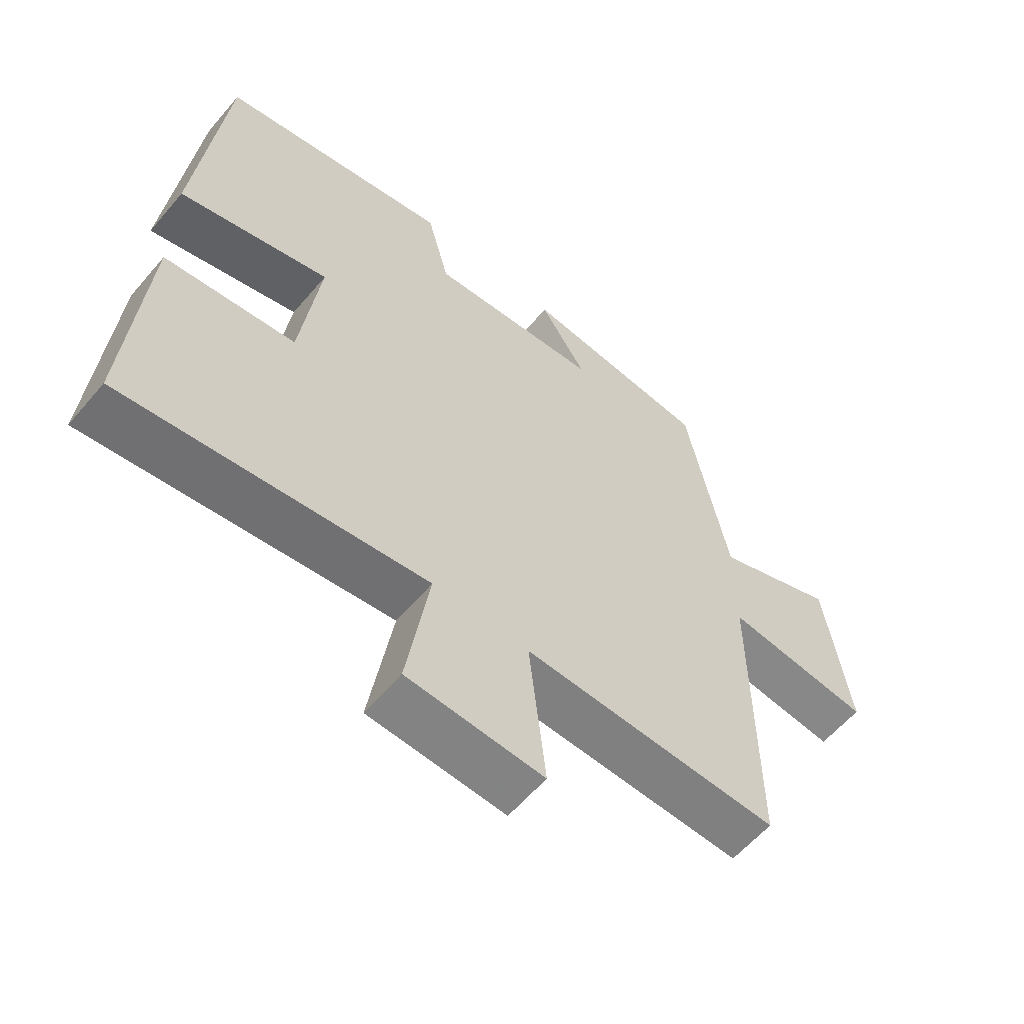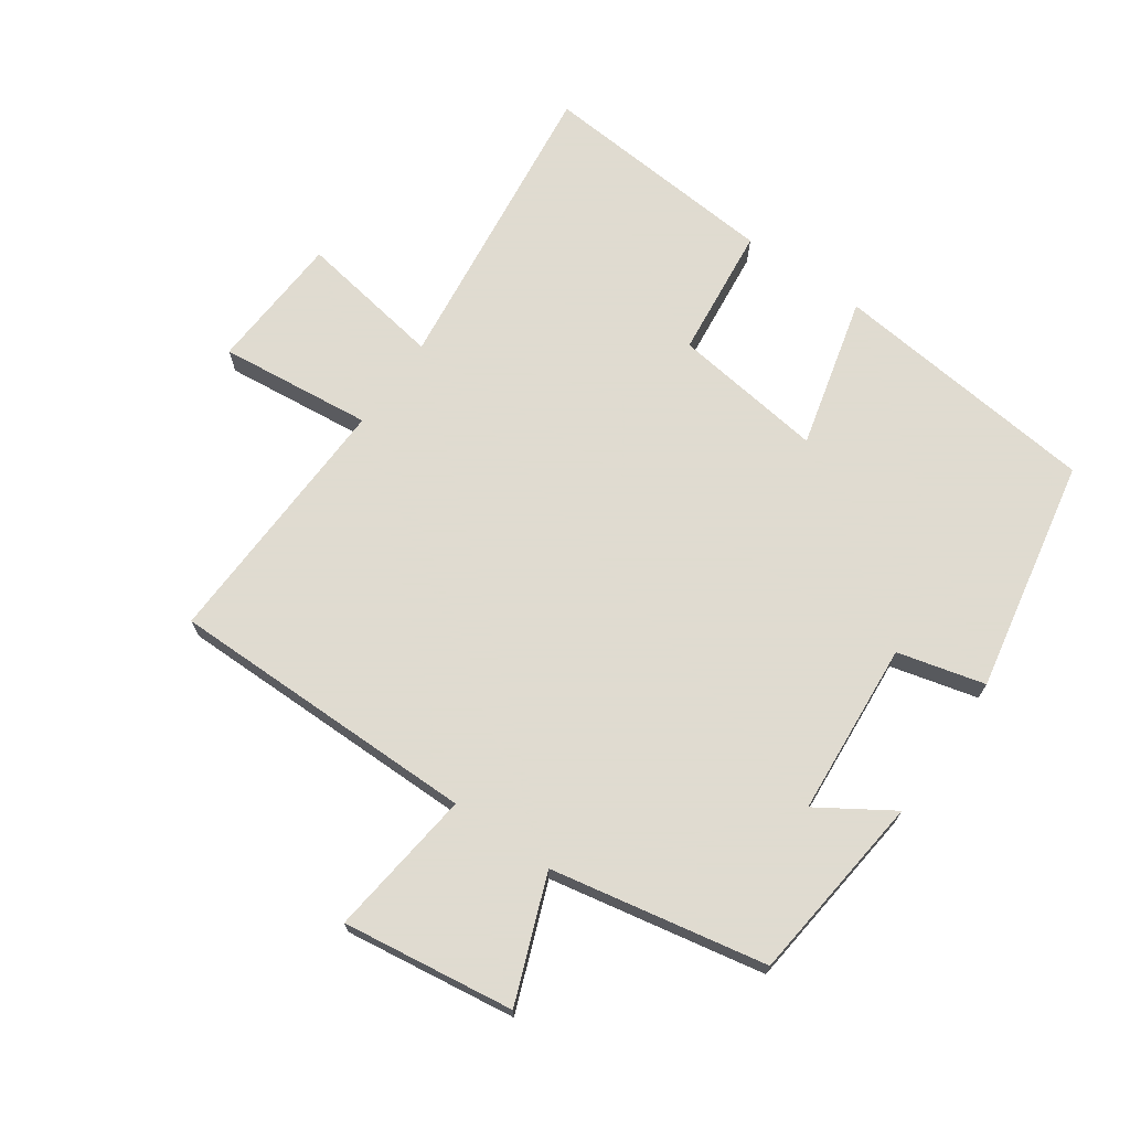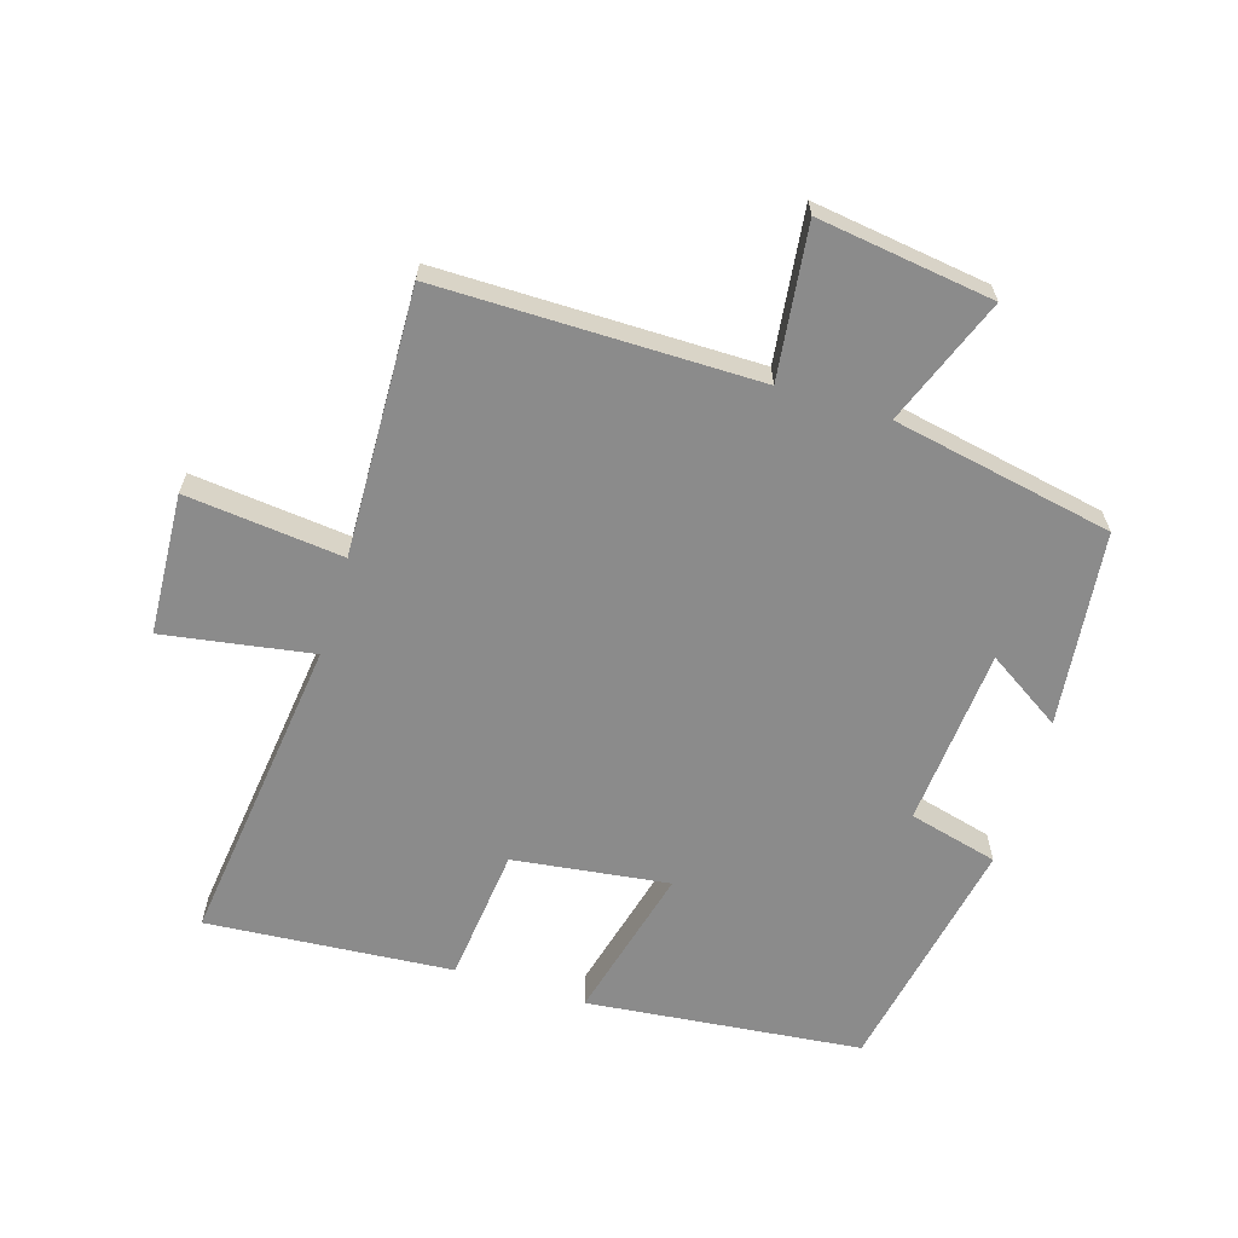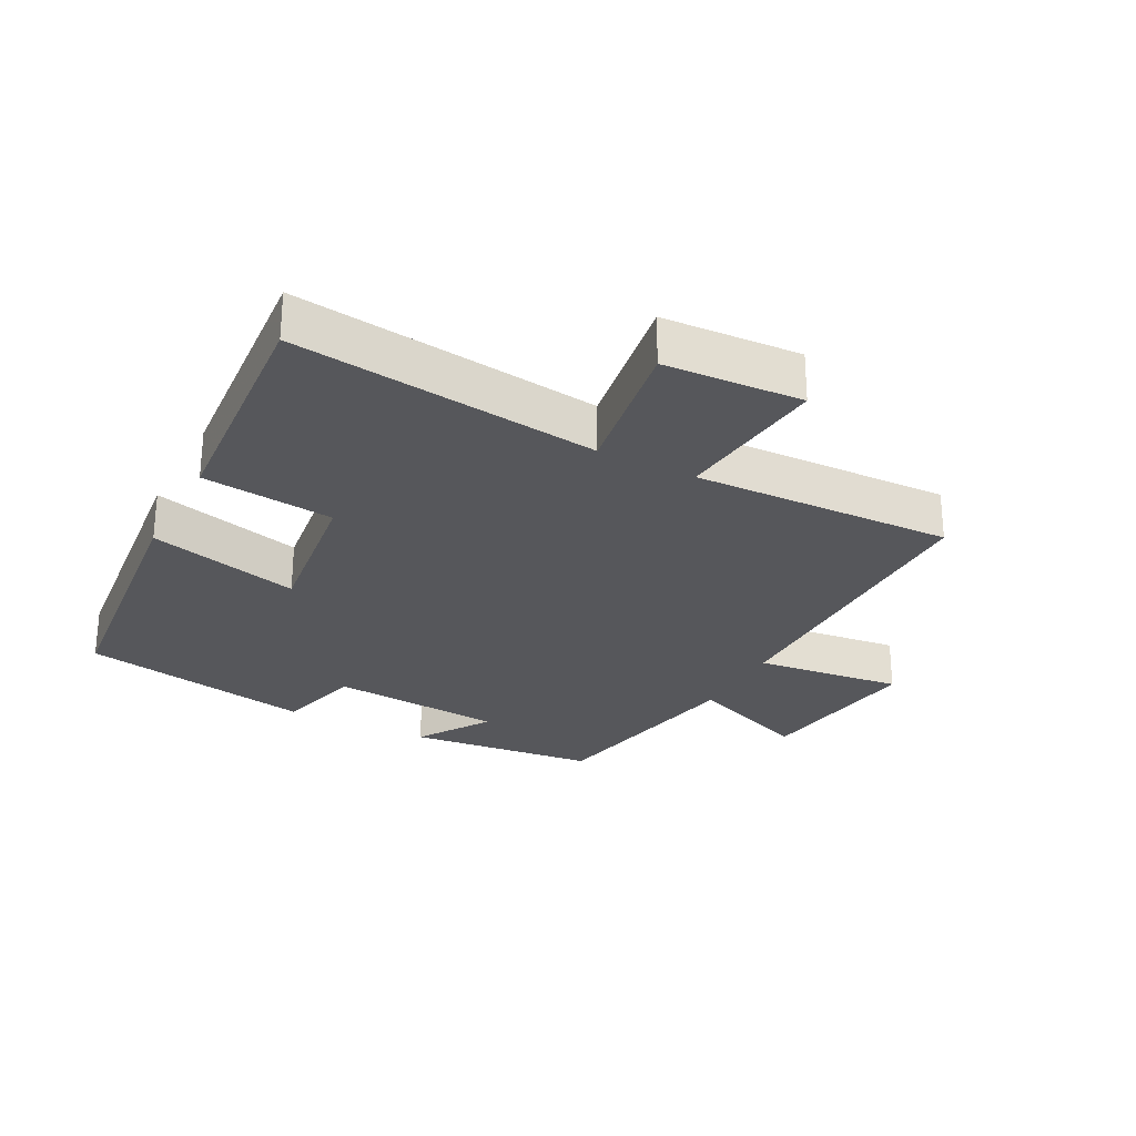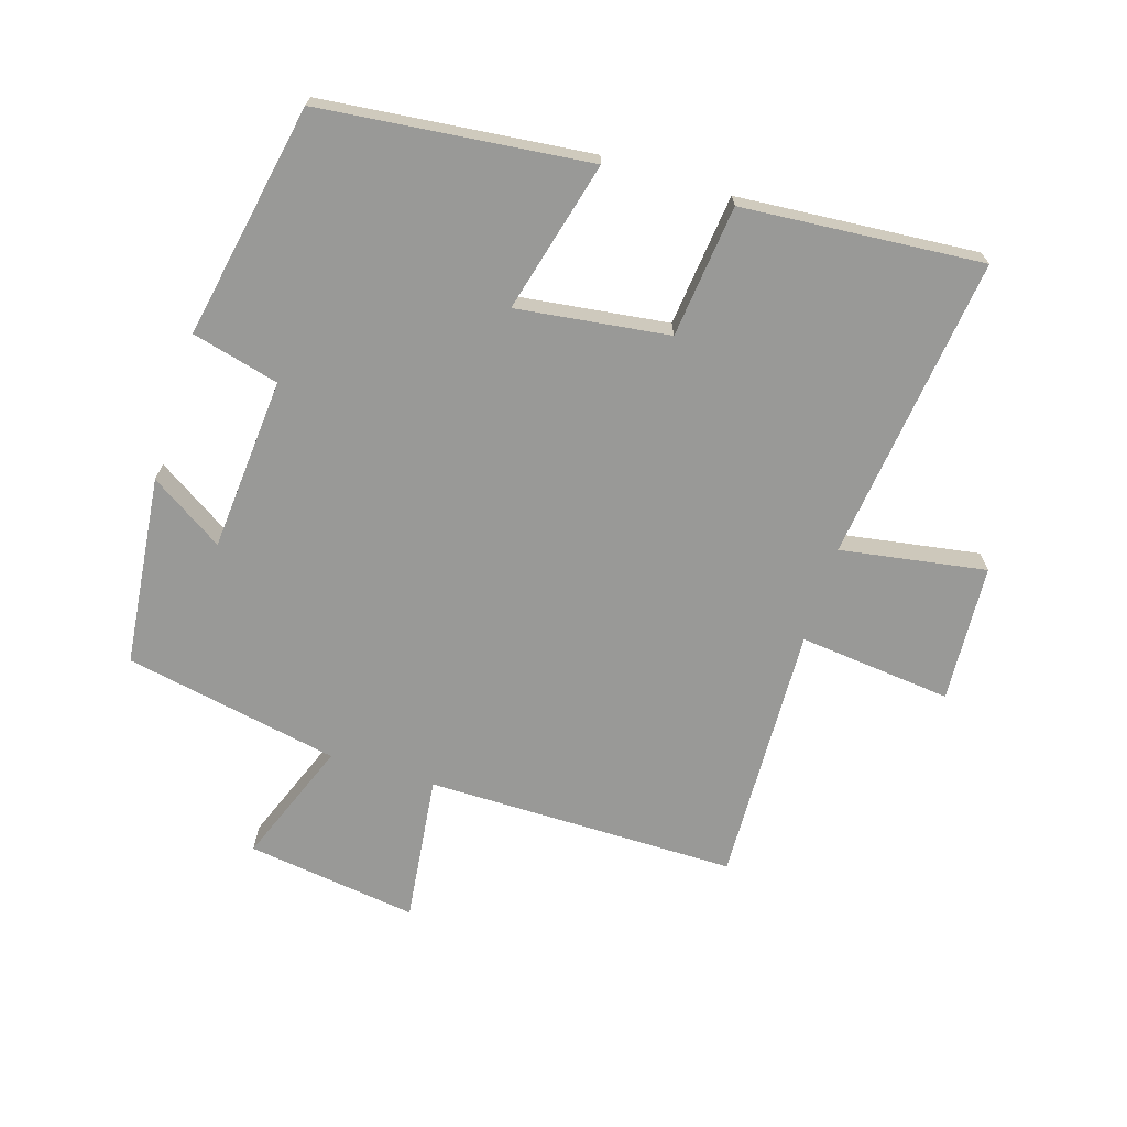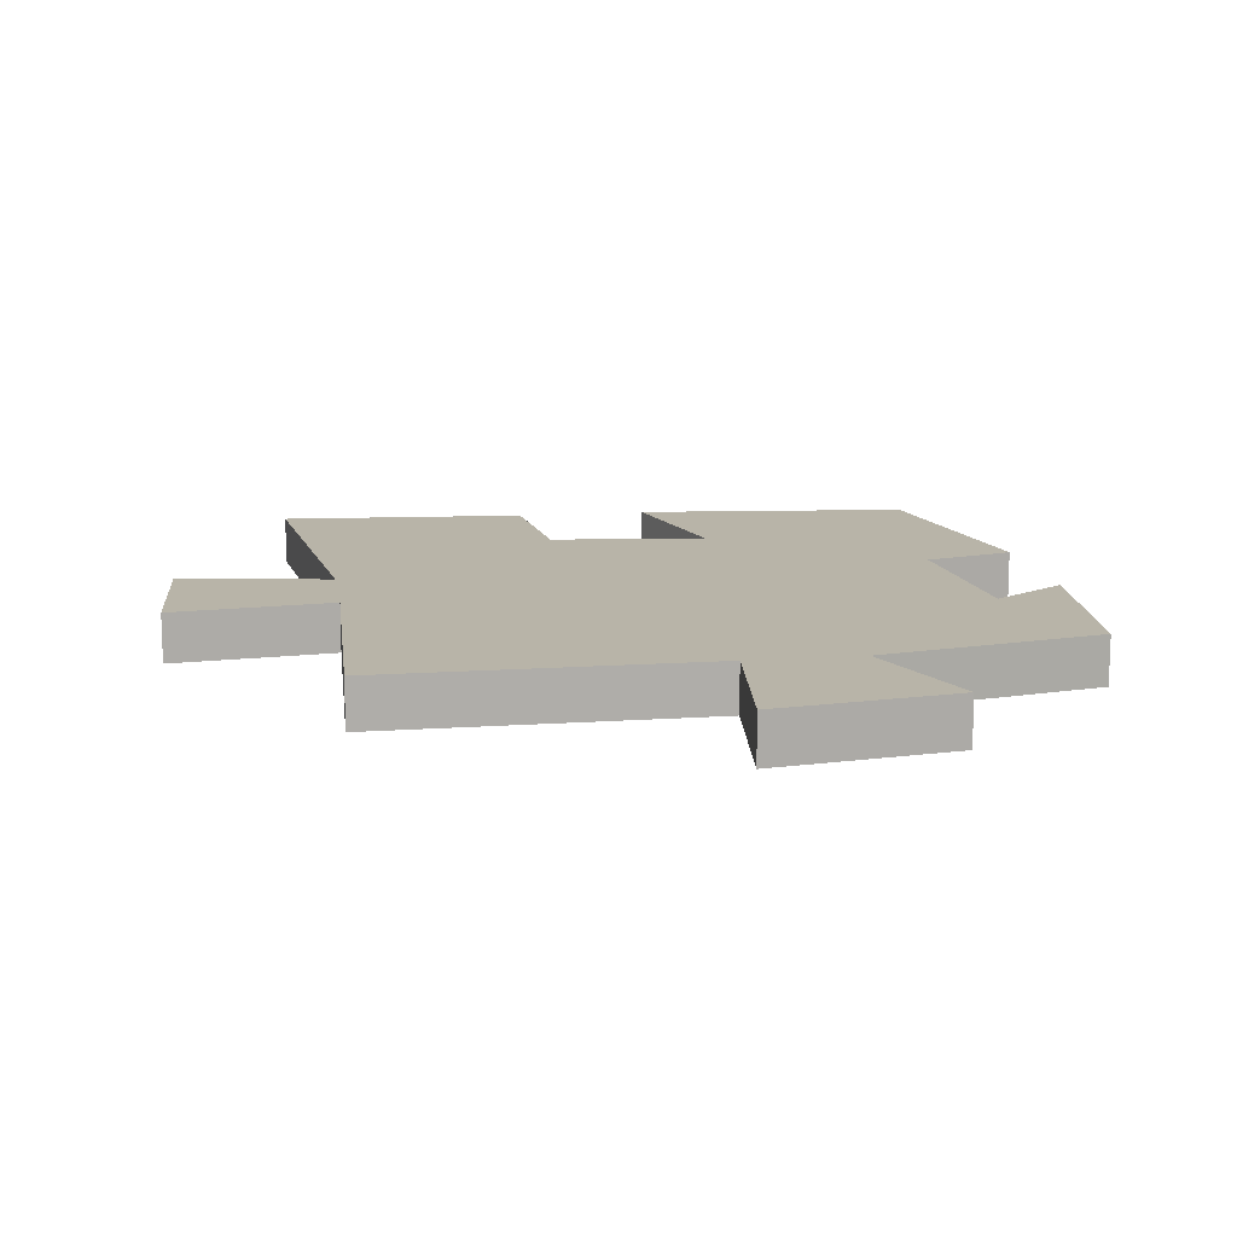
<metadata>
{"format":"obj","ext":"obj","renderer":"f3d","projection":"perspective","resolution":1024,"background":"white","views":[{"elev":-59.2,"azim":140.0,"up":"+Z"},{"elev":70.2,"azim":-54.8,"up":"+Y"},{"elev":-63.9,"azim":-107.0,"up":"+Y"},{"elev":-27.2,"azim":152.4,"up":"+Y"},{"elev":-68.8,"azim":72.8,"up":"+Y"},{"elev":13.0,"azim":-98.8,"up":"+Y"}]}
</metadata>
<code>
v 0.528 0.07 -0.559
v 0.054 0.07 -0.5
v 0.09 0.07 -0.726
v -0.124 0.07 -0.738
v -0.098 0.07 -0.5
v -0.502 0.07 -0.513
v -0.5 0.07 -0.03
v -0.73 0.07 -0.057
v -0.692 0.07 0.209
v -0.5 0.07 0.134
v -0.434 0.07 0.468
v -0.139 0.07 0.5
v -0.212 0.07 0.387
v 0.058 0.07 0.365
v 0.093 0.07 0.5
v 0.457 0.07 0.429
v 0.5 0.07 0.012
v 0.265 0.07 0.073
v 0.295 0.07 -0.163
v 0.5 0.07 -0.186
v 0.528 0 -0.559
v 0.054 0 -0.5
v 0.09 0 -0.726
v -0.124 0 -0.738
v -0.098 0 -0.5
v -0.502 0 -0.513
v -0.5 0 -0.03
v -0.73 0 -0.057
v -0.692 0 0.209
v -0.5 0 0.134
v -0.434 0 0.468
v -0.139 0 0.5
v -0.212 0 0.387
v 0.058 0 0.365
v 0.093 0 0.5
v 0.457 0 0.429
v 0.5 0 0.012
v 0.265 0 0.073
v 0.295 0 -0.163
v 0.5 0 -0.186
f 19 20 1 2
f 18 19 2
f 15 16 17 18
f 14 15 18 2
f 13 14 2
f 10 11 12 13
f 10 13 2 3
f 7 8 9 10
f 5 6 7
f 5 7 10
f 3 4 5
f 3 5 10
f 22 21 40 39
f 22 39 38
f 38 37 36 35
f 22 38 35 34
f 22 34 33
f 33 32 31 30
f 23 22 33 30
f 30 29 28 27
f 27 26 25
f 30 27 25
f 25 24 23
f 30 25 23
f 1 21 22 2
f 2 22 23 3
f 3 23 24 4
f 4 24 25 5
f 5 25 26 6
f 6 26 27 7
f 7 27 28 8
f 8 28 29 9
f 9 29 30 10
f 10 30 31 11
f 11 31 32 12
f 12 32 33 13
f 13 33 34 14
f 14 34 35 15
f 15 35 36 16
f 16 36 37 17
f 17 37 38 18
f 18 38 39 19
f 19 39 40 20
f 20 40 21 1

</code>
